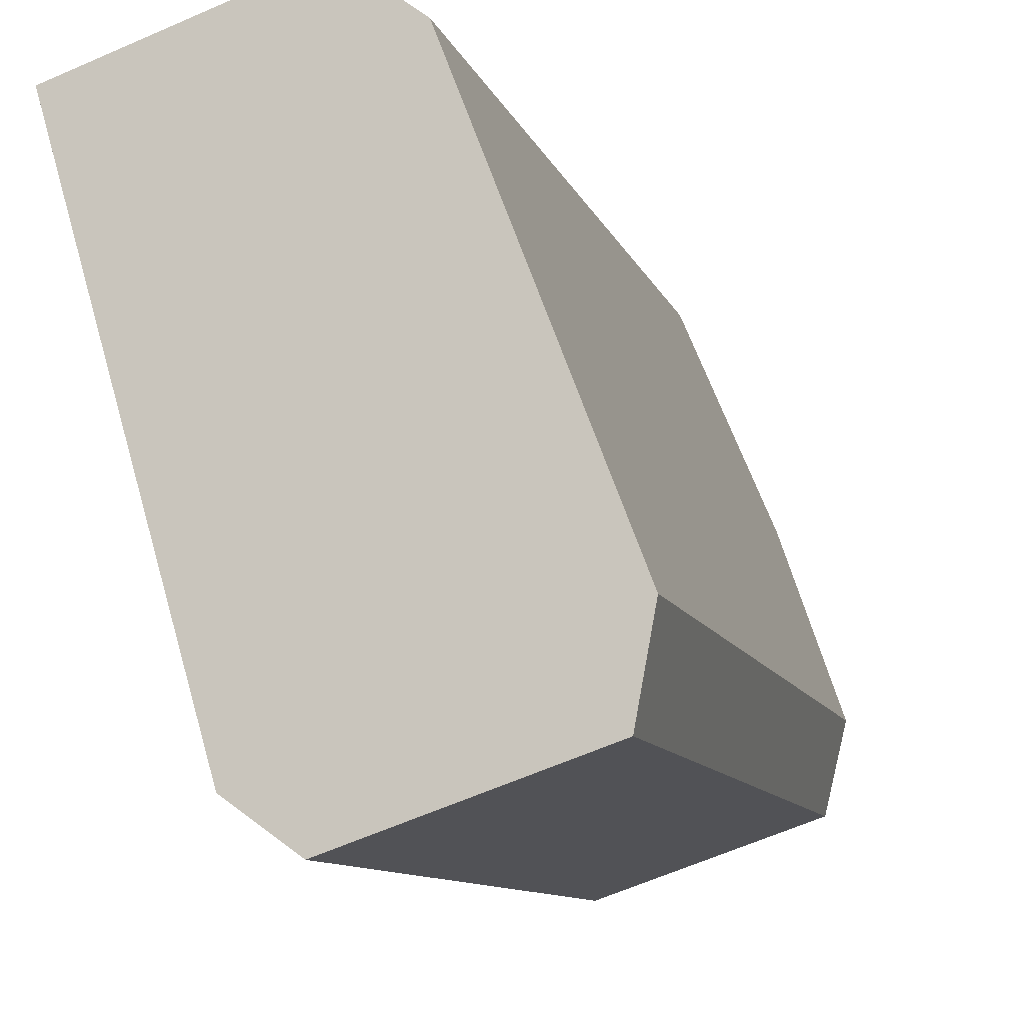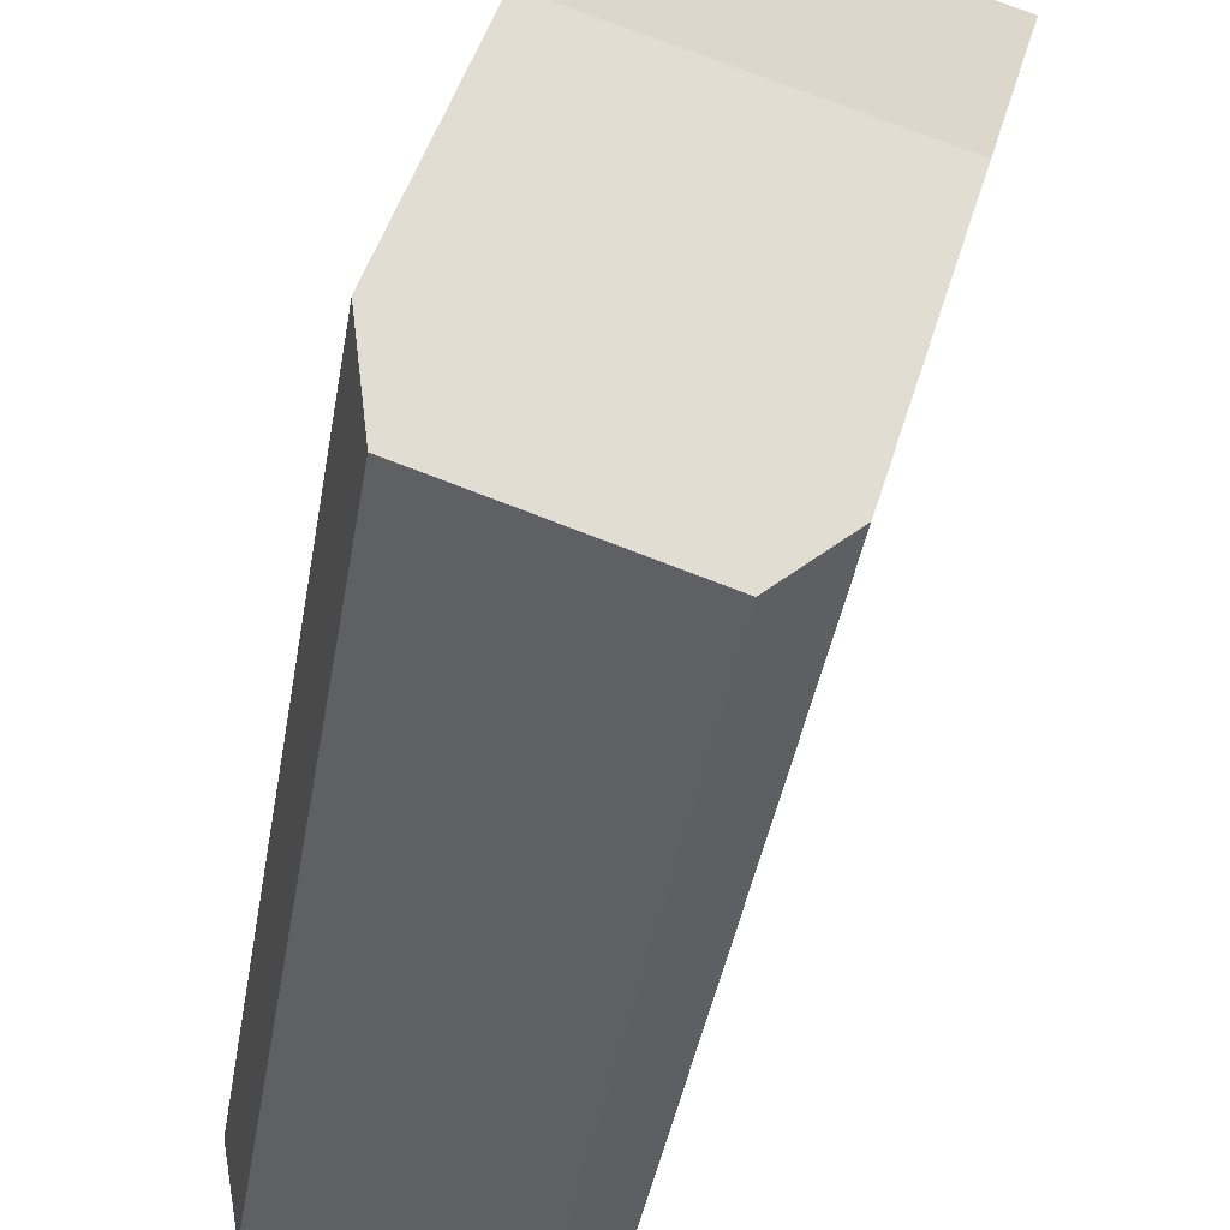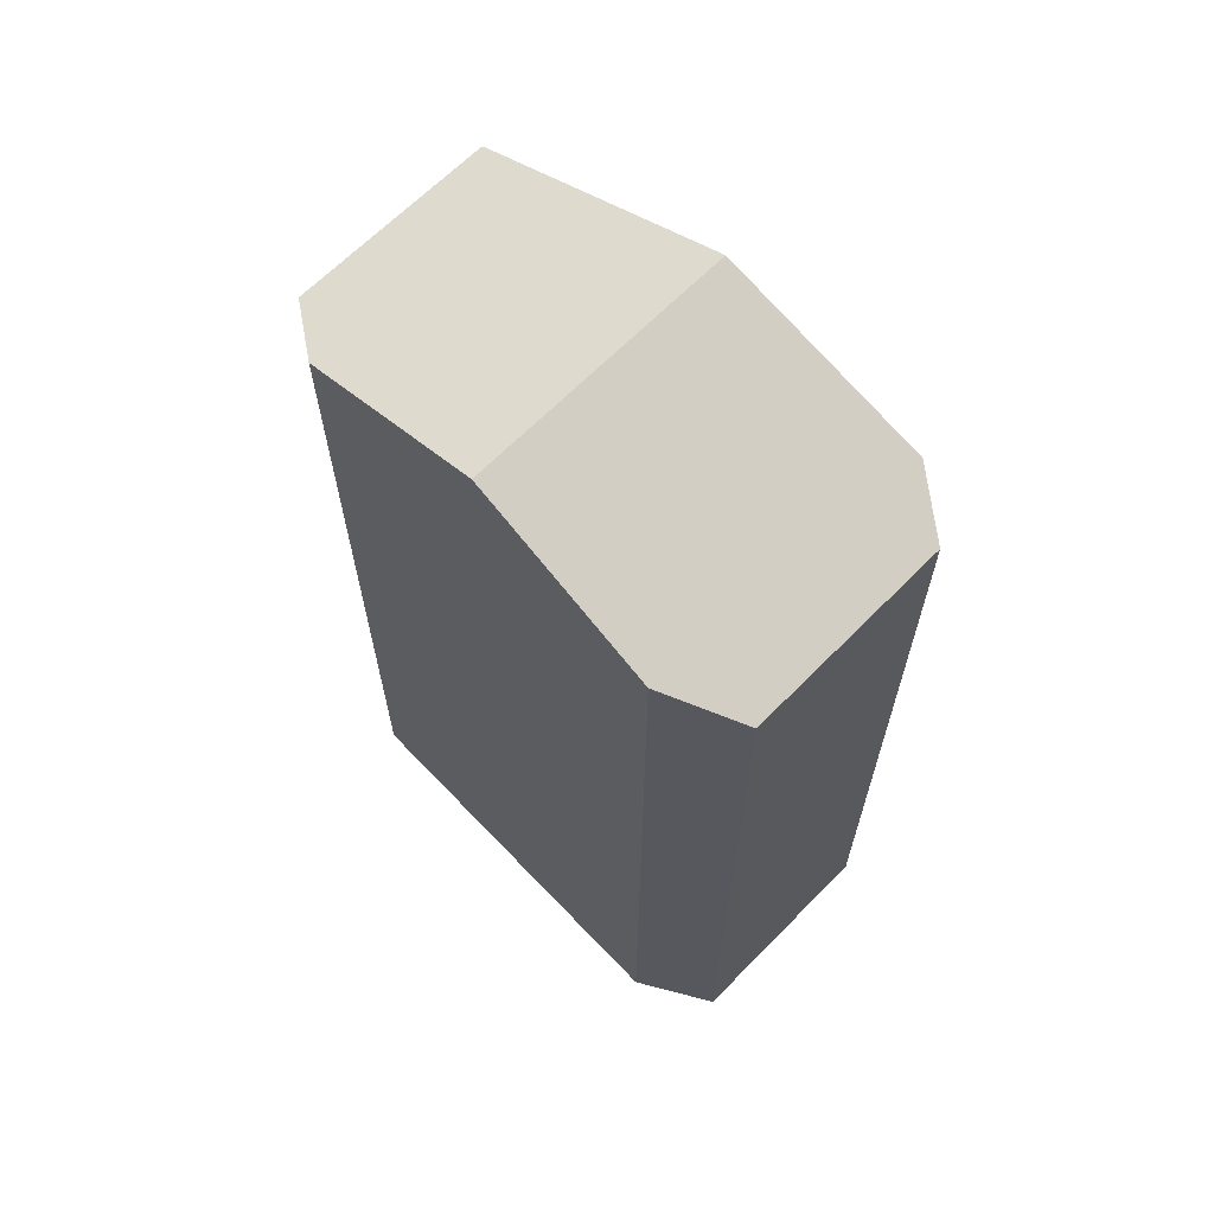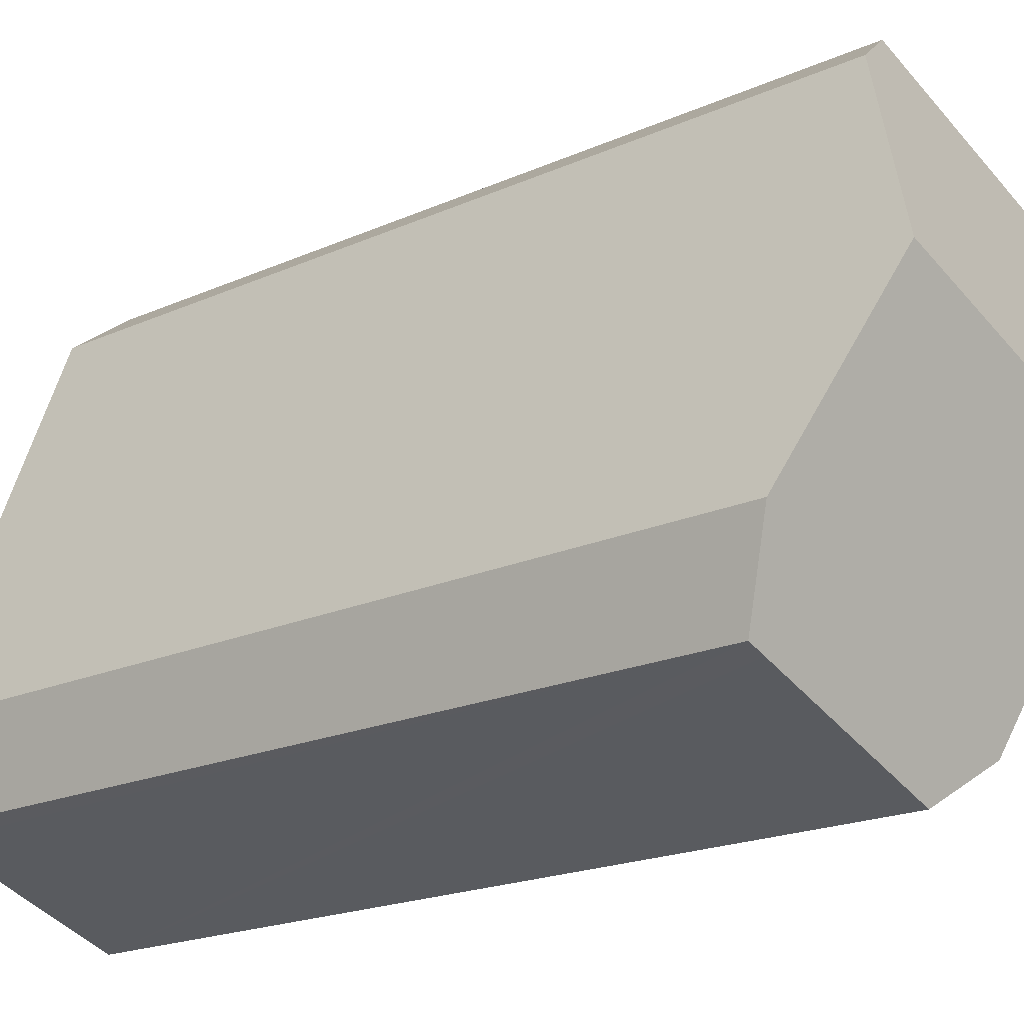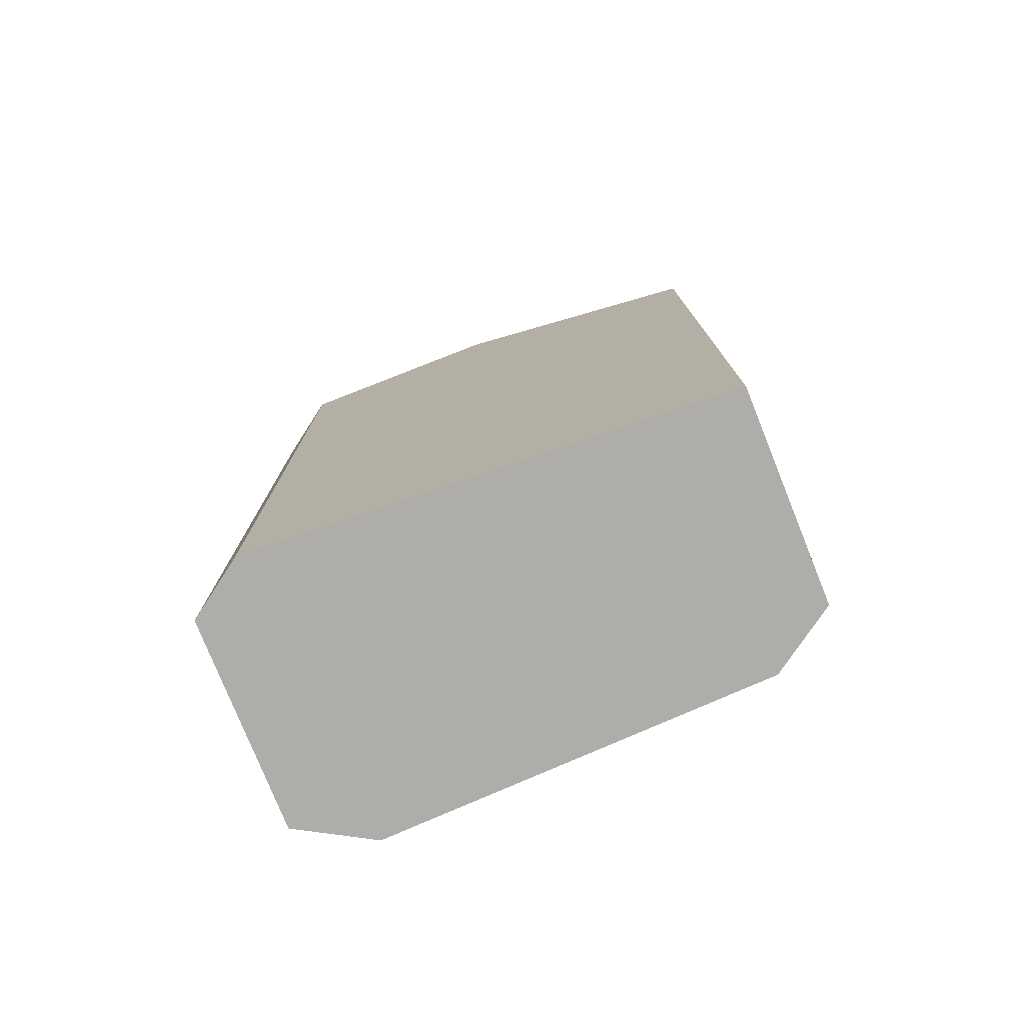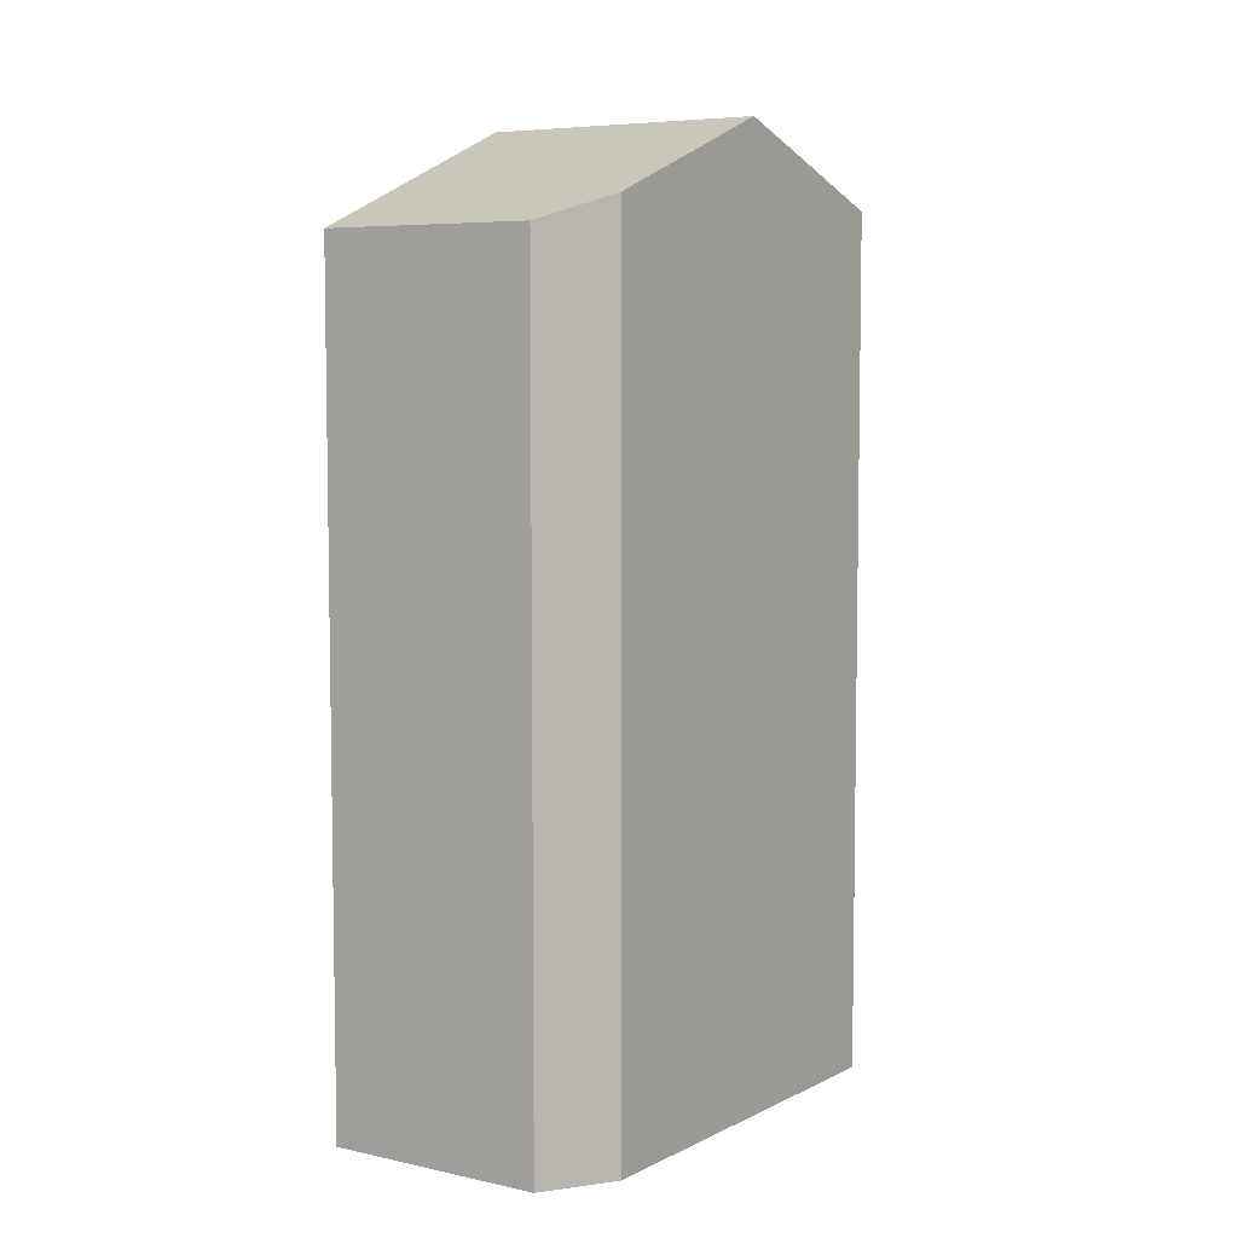
<metadata>
{"format":"obj","ext":"obj","renderer":"f3d","projection":"perspective","resolution":1024,"background":"white","views":[{"elev":-9.5,"azim":14.2,"up":"+Z"},{"elev":-40.9,"azim":170.5,"up":"+Z"},{"elev":65.5,"azim":115.3,"up":"+Y"},{"elev":-19.4,"azim":130.1,"up":"+Z"},{"elev":-77.4,"azim":-87.3,"up":"+Y"},{"elev":6.3,"azim":14.0,"up":"+Y"}]}
</metadata>
<code>
v  0 19.41 1.188e-15
v  8.171 21.86 -4.005
v  1.789 21.86 -6.22
v  6.407 20 0.56
v  4.879 19.4 1.7
v  3.192 19.93 -11.1
v  9.053 19.4 -10.55
v  4.584 19.4 -12.1
v  9.473 19.4 -10.4
v  9.773 19.94 -8.794
v  9.053 20.93 -6.289
v  9.854 20.09 -8.362
v  3.192 6.797e-16 -11.1
v  4.584 7.407e-16 -12.1
v  0 0 0
v  1.789 3.809e-16 -6.22
v  4.879 -1.041e-16 1.7
v  6.407 -3.429e-17 0.56
v  8.171 2.452e-16 -4.005
v  9.854 5.12e-16 -8.362
v  9.053 3.851e-16 -6.289
v  9.473 6.368e-16 -10.4
v  9.773 5.385e-16 -8.794
v  9.053 6.458e-16 -10.55
g defaultobject
f 1 2 3
f 2 1 4
f 4 1 5
f 6 7 8
f 7 6 3
f 7 3 9
f 9 3 10
f 10 3 2
f 10 2 11
f 10 11 12
f 8 13 6
f 13 8 14
f 6 1 3
f 1 6 13
f 1 13 15
f 15 13 16
f 15 5 1
f 5 15 17
f 5 18 4
f 18 5 17
f 4 11 2
f 11 4 18
f 11 18 12
f 12 18 19
f 12 19 20
f 20 19 21
f 20 10 12
f 10 20 9
f 9 20 22
f 22 20 23
f 7 14 8
f 14 7 9
f 14 9 24
f 24 9 22
f 16 17 15
f 17 16 18
f 18 16 13
f 18 13 19
f 19 13 14
f 19 14 21
f 21 14 24
f 21 24 20
f 20 24 23
f 23 24 22

</code>
